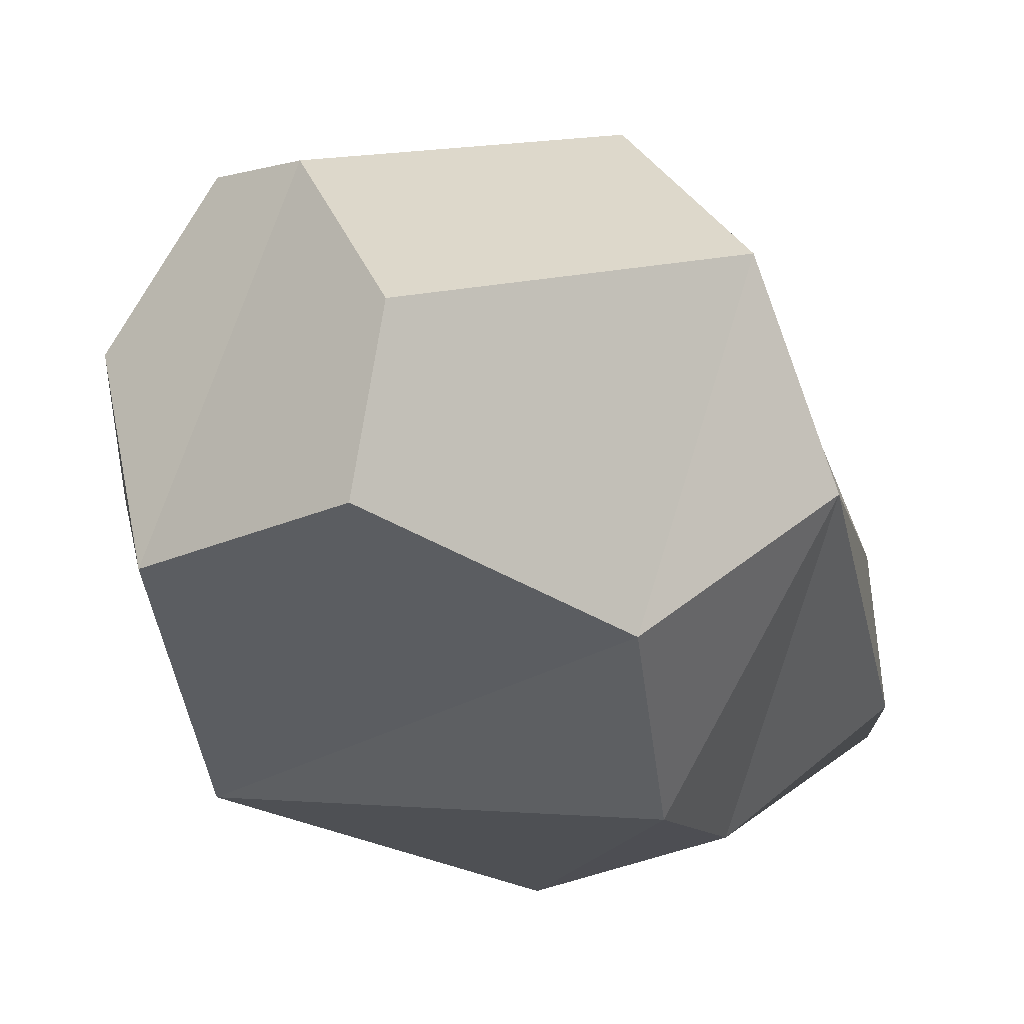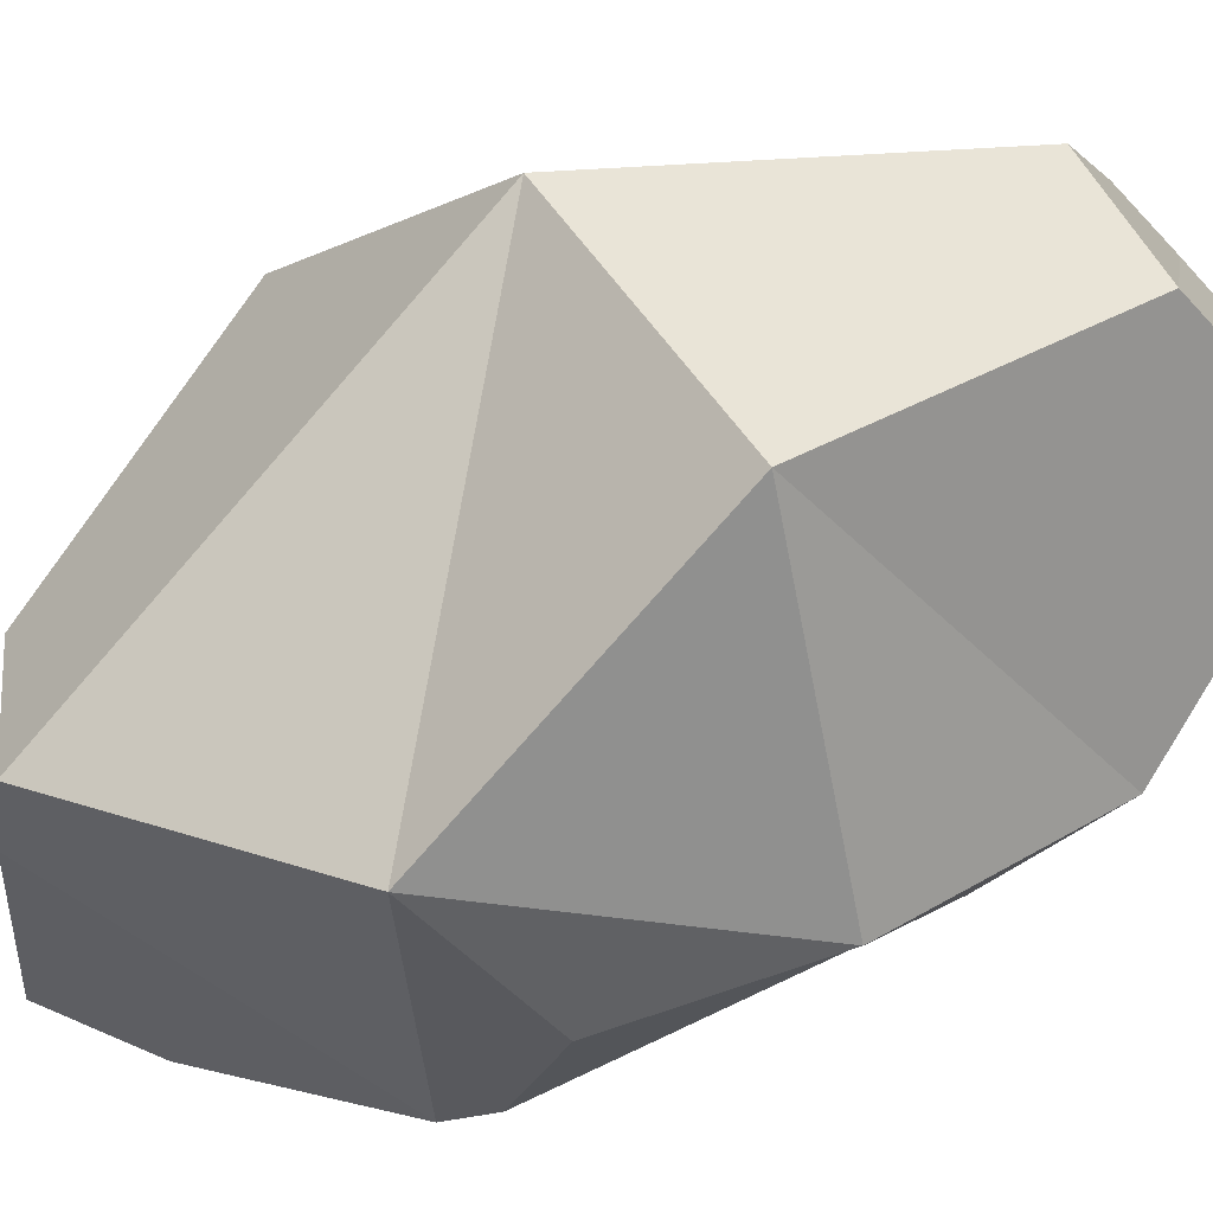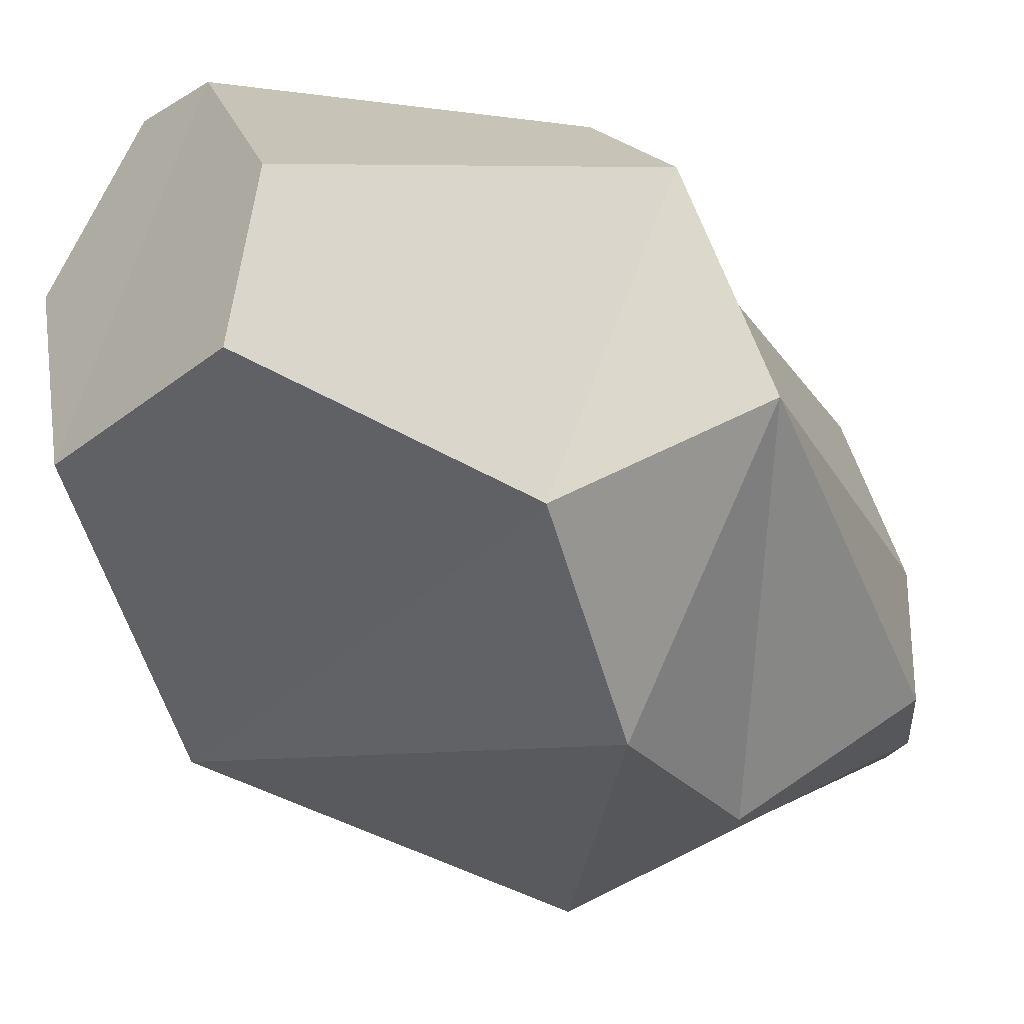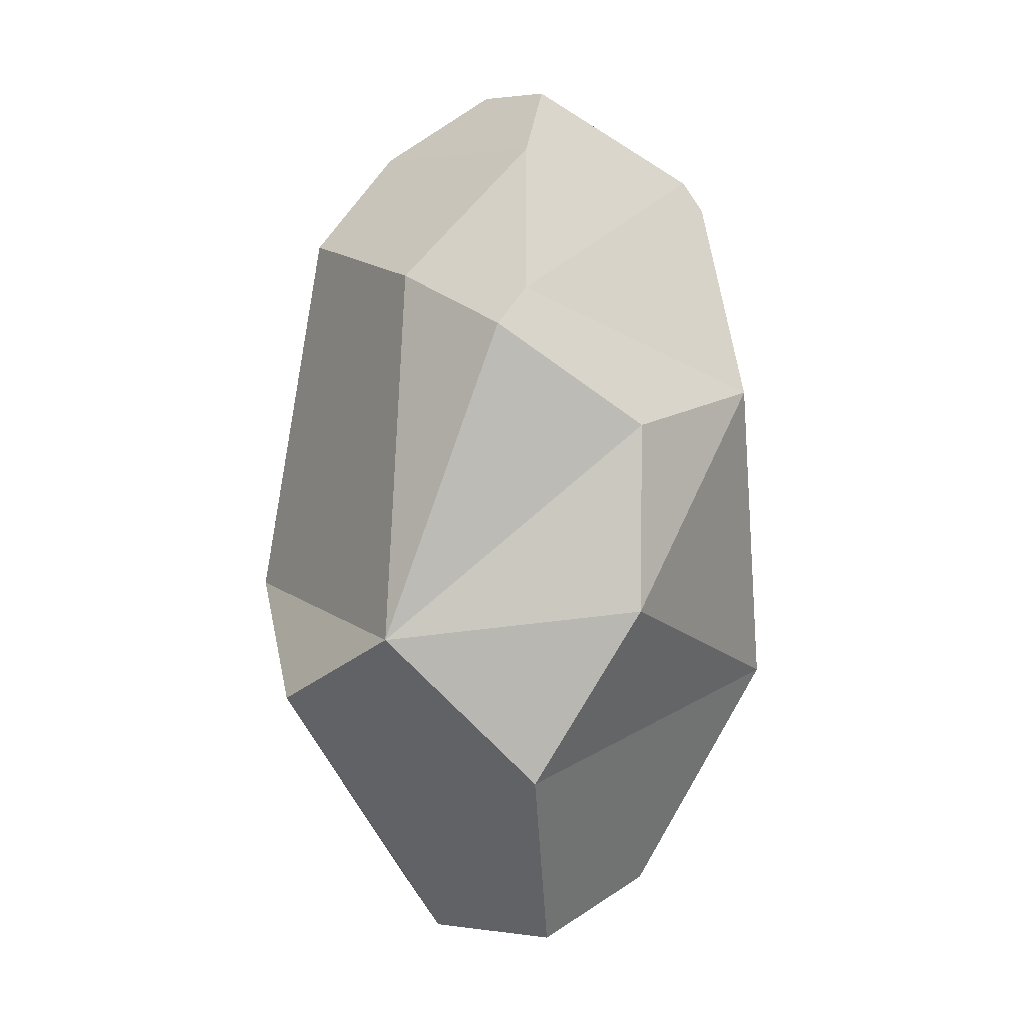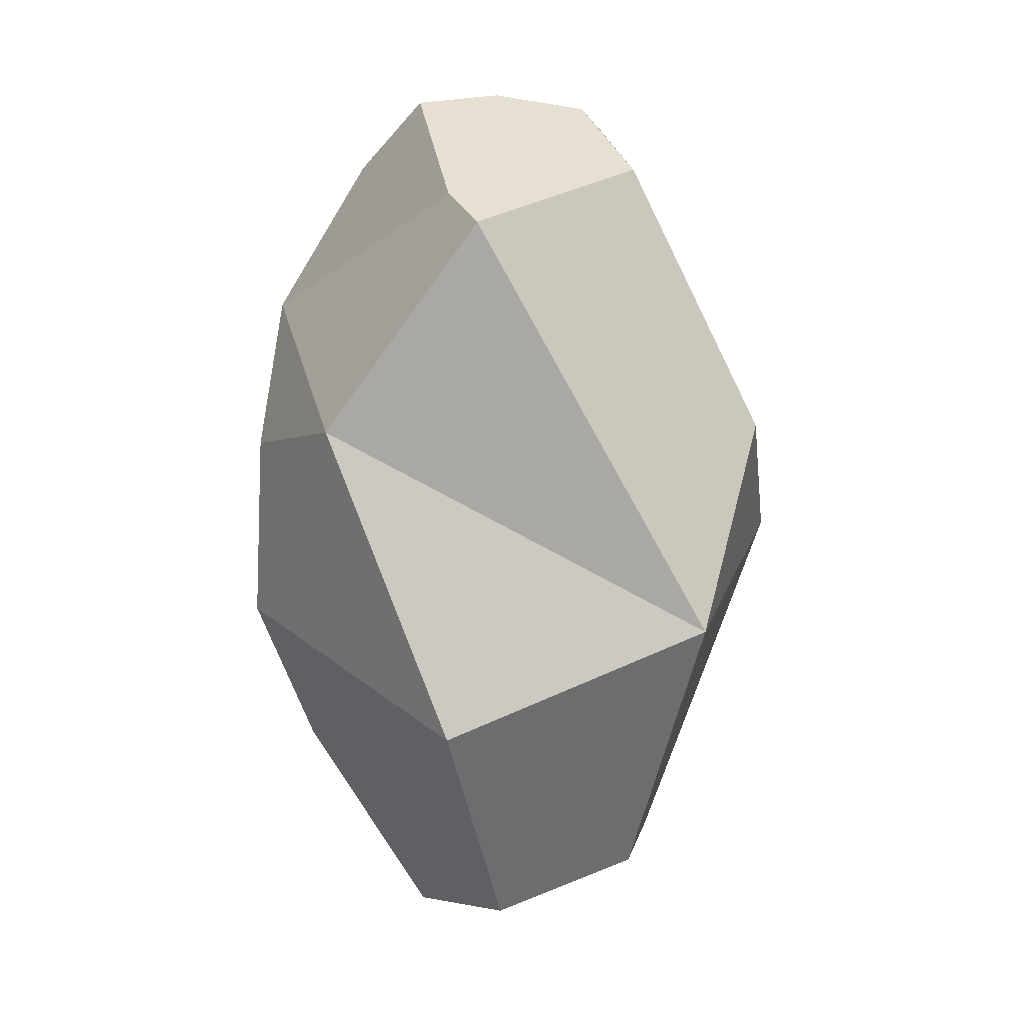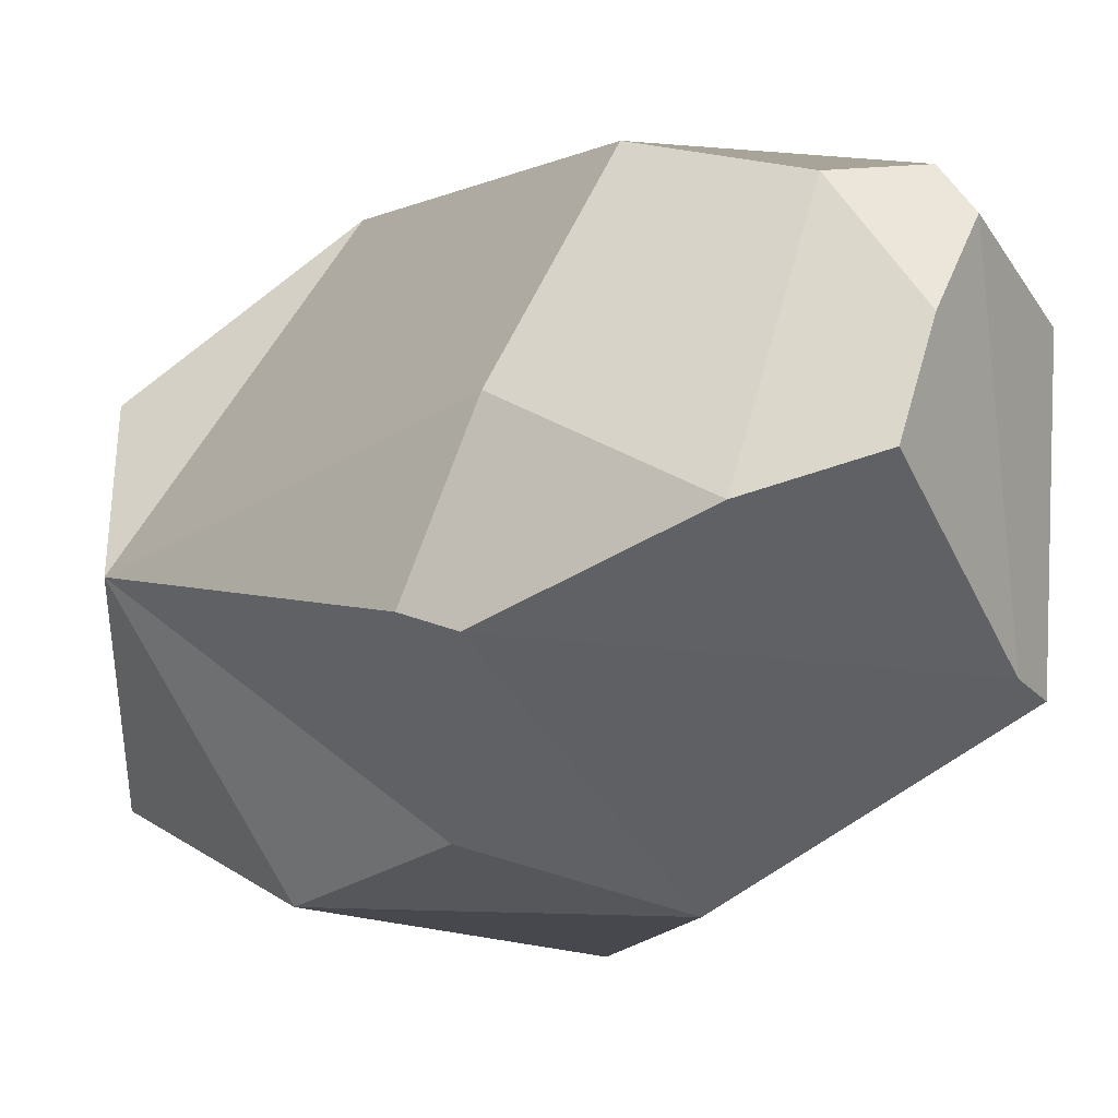
<metadata>
{"format":"obj","ext":"obj","renderer":"f3d","projection":"perspective","resolution":1024,"background":"white","views":[{"elev":-11.2,"azim":20.0,"up":"+Z"},{"elev":-60.3,"azim":-64.2,"up":"+Z"},{"elev":-24.7,"azim":30.4,"up":"+Z"},{"elev":0.5,"azim":122.4,"up":"+Y"},{"elev":12.6,"azim":-131.6,"up":"+Y"},{"elev":-19.4,"azim":147.0,"up":"+Z"}]}
</metadata>
<code>
v 12.58 45.86 30.45
v -18.81 52.74 28.3
v -7.985 10.19 18.38
v -0.1368 7.8 18.17
v -17.6 11.19 5.667
v -12.42 7.446 -11.78
v 6.336 2.52 -9.033
v 8.782 3 5.622
v -33.41 45.73 2.353
v 27.51 32.74 15.05
v 20.64 23.76 -16.18
v -18.76 34.73 -25.59
v -2.211 106 11.13
v 3.468 107.8 1.763
v 6.384 107 -8.28
v -11.41 97.29 -18.67
v -16.48 94.37 -18.7
v -14.72 99.14 7.906
v -1.086 102.9 15.83
v -30.16 68.87 14.02
v -6.389 65.93 32.24
v 7.232 100.5 14.12
v 14.42 98.82 -11.07
v 15.9 88.75 18.94
v 23.98 83.4 -0.1103
v 24.15 81.13 -17.11
v -3.664 69.85 -31.1
v 26.86 76.96 -15.02
v 15.2 65.46 -27.28
v 31.97 40.7 -2.928
v 16.27 43.98 -27.73
g Diana
f 4 1 2 3
f 4 3 5 6
f 7 8 4 6
f 5 3 2 9
f 10 1 4 8
f 11 10 8 7
f 11 7 6 12
f 6 5 9 12
f 14 15 16 13
f 13 16 17 18
f 19 13 18 20
f 2 21 20
f 22 14 13 19
f 20 9 2
f 21 2 1
f 18 17 9 20
f 21 19 20
f 22 23 15 14
f 24 25 23 22
f 23 26 16 15
f 26 27 17 16
f 28 26 23 25
f 26 28 29 27
f 29 28 30
f 31 29 30
f 24 22 19 21
f 24 21 1
f 30 25 24 1
f 1 10 30
f 11 31 30
f 27 12 9
f 9 17 27
f 10 11 30
f 28 25 30
f 27 31 12
f 11 12 31
f 31 27 29

</code>
